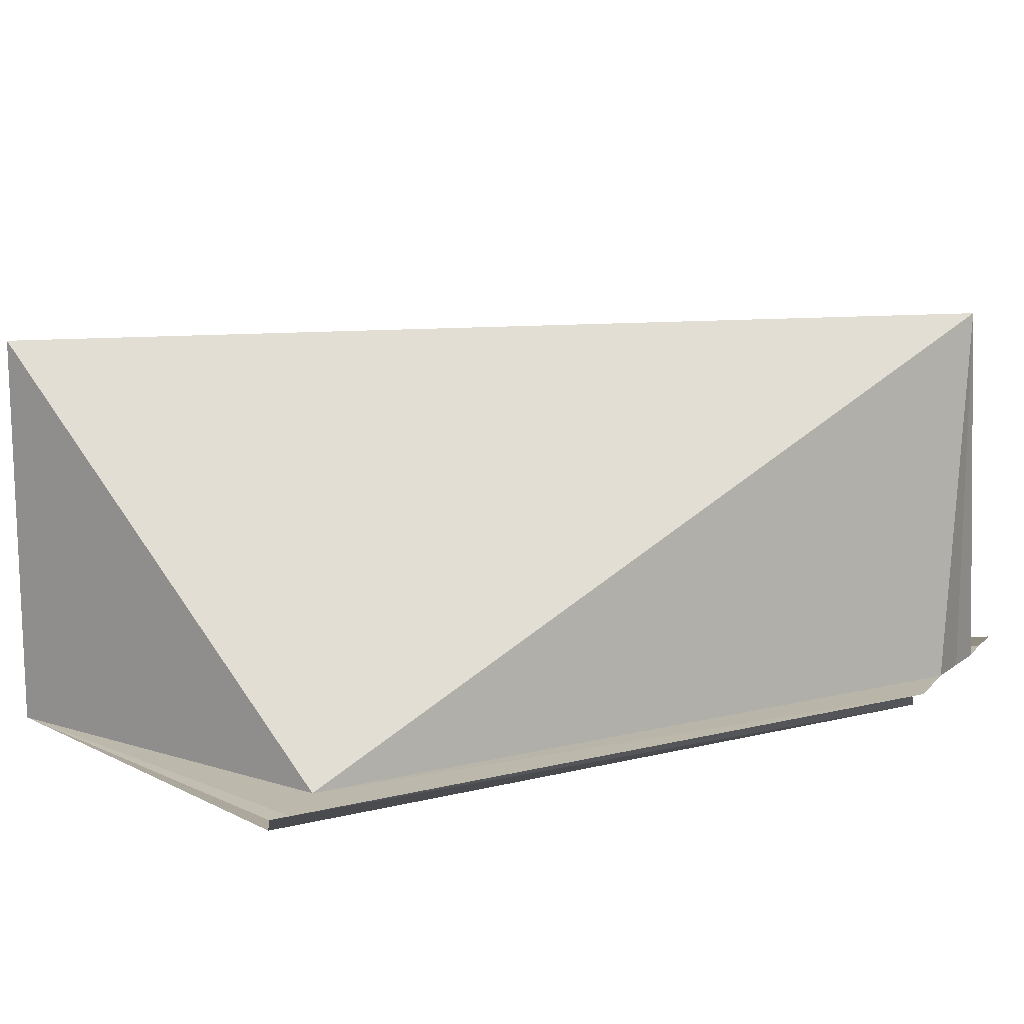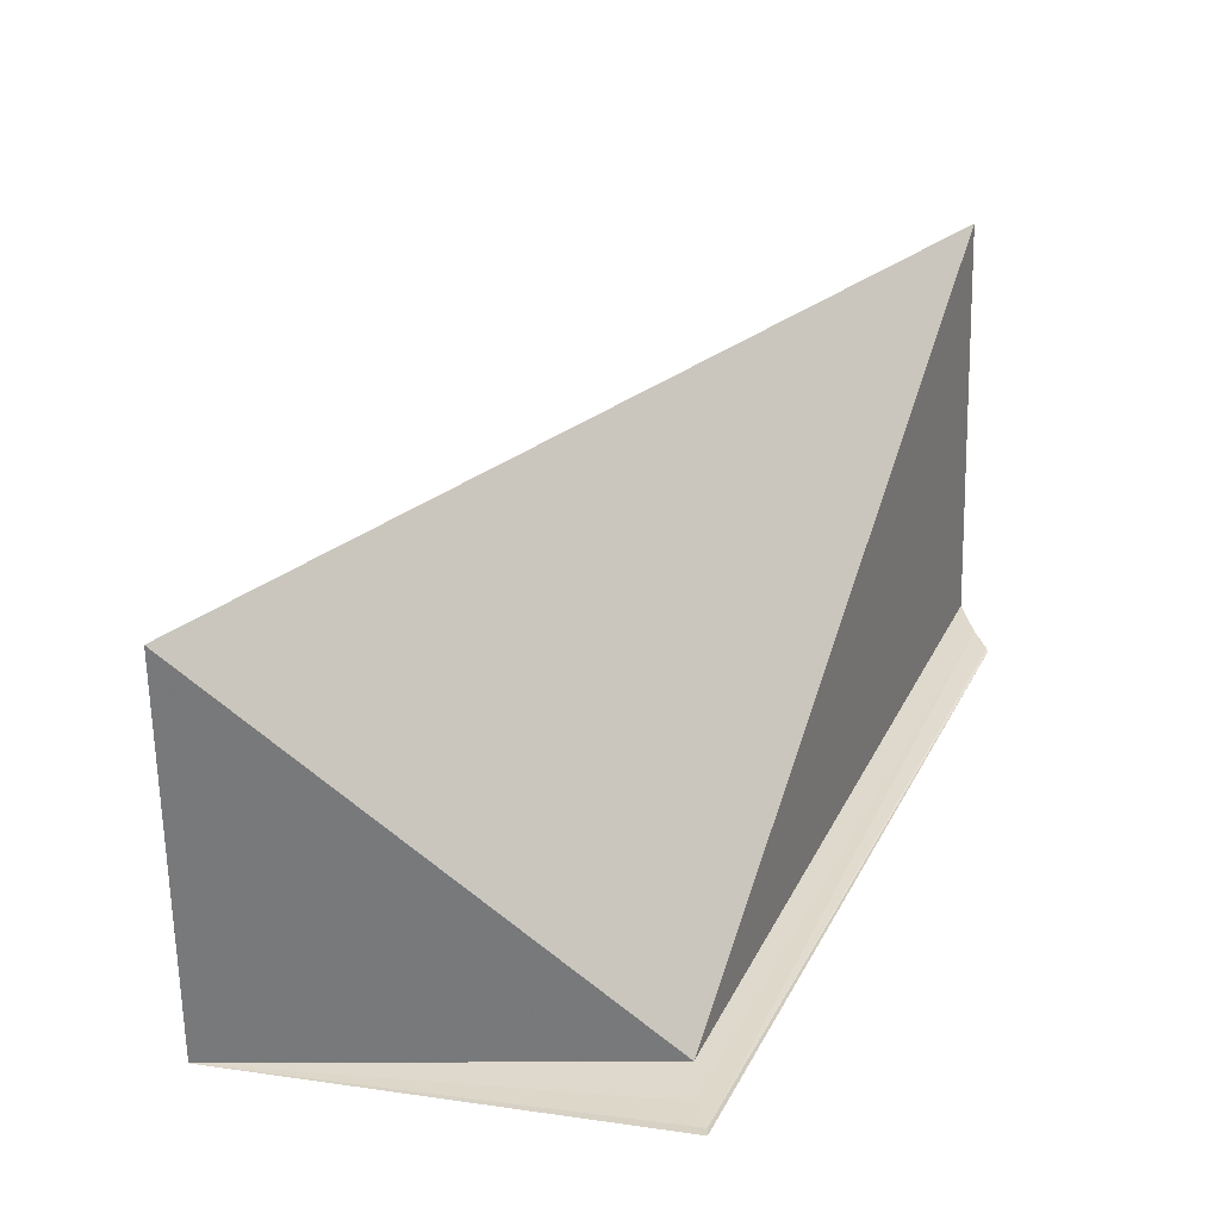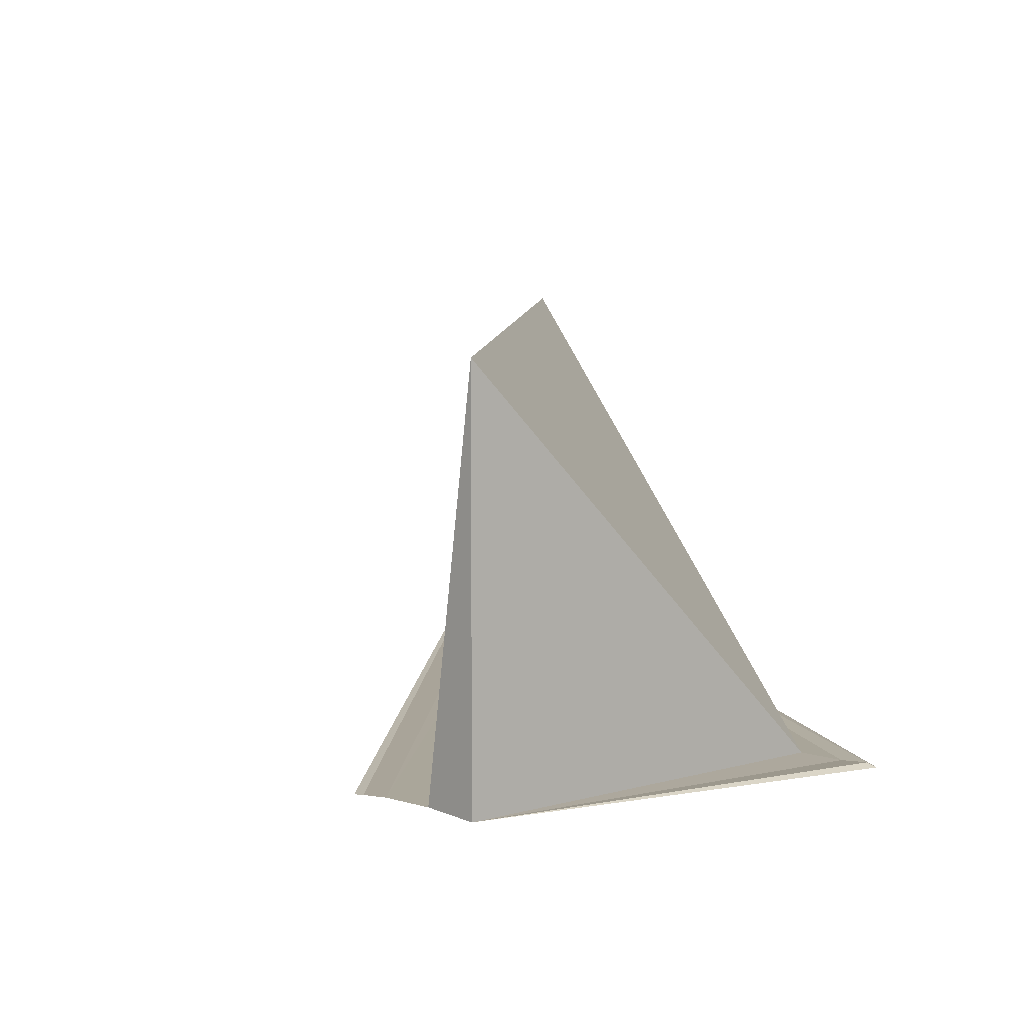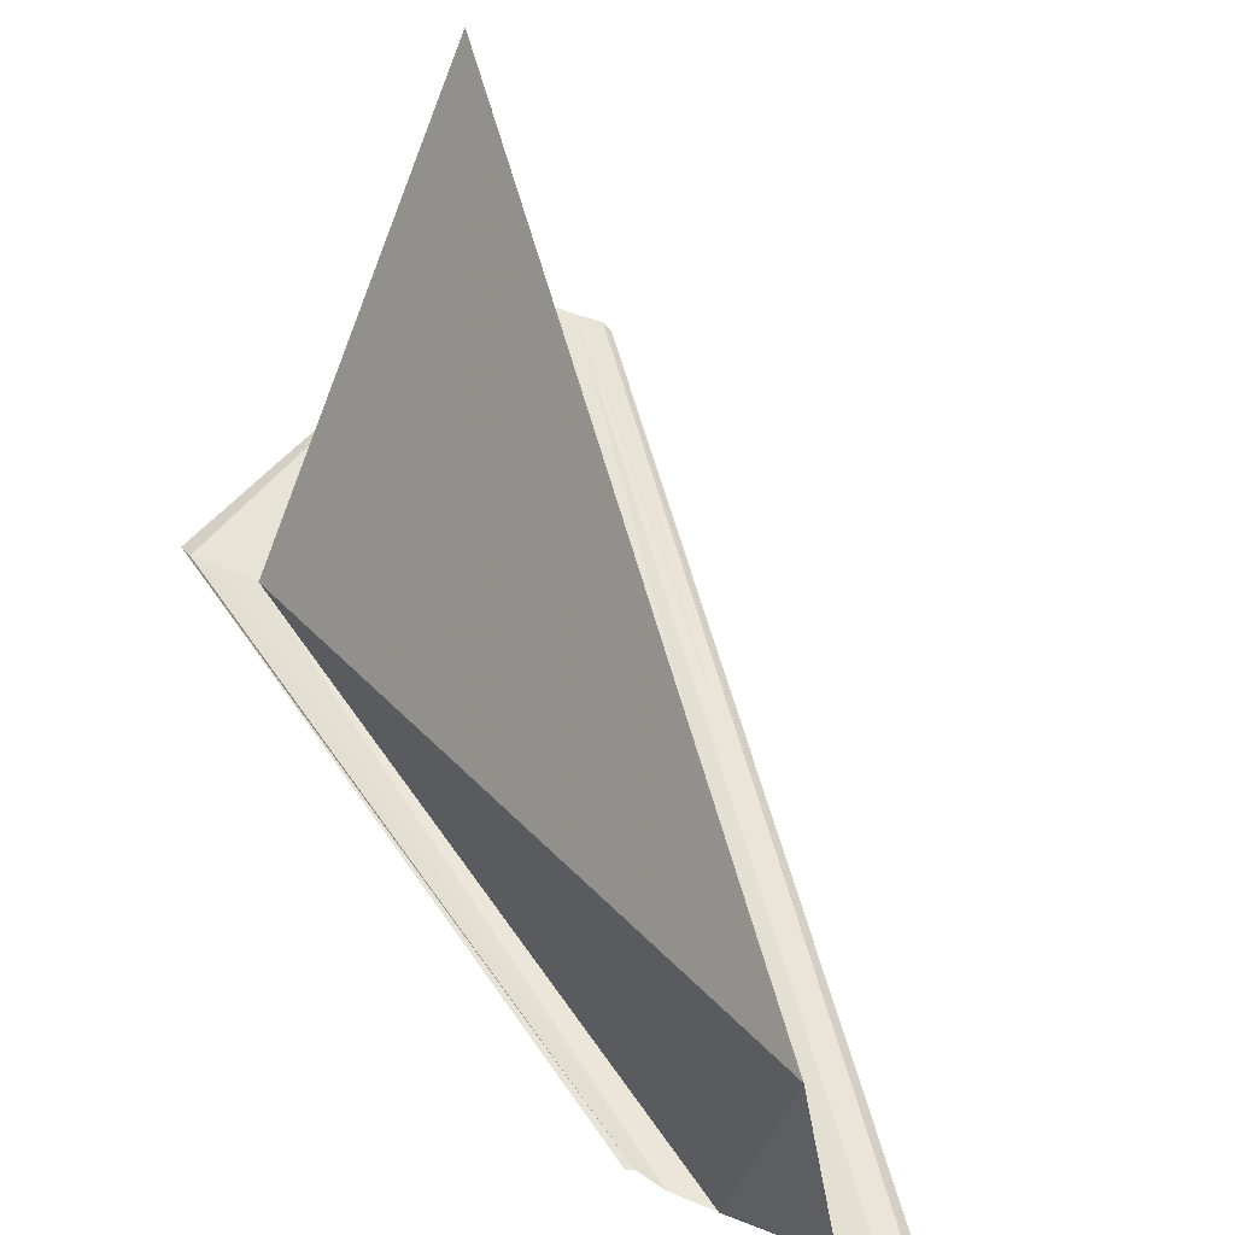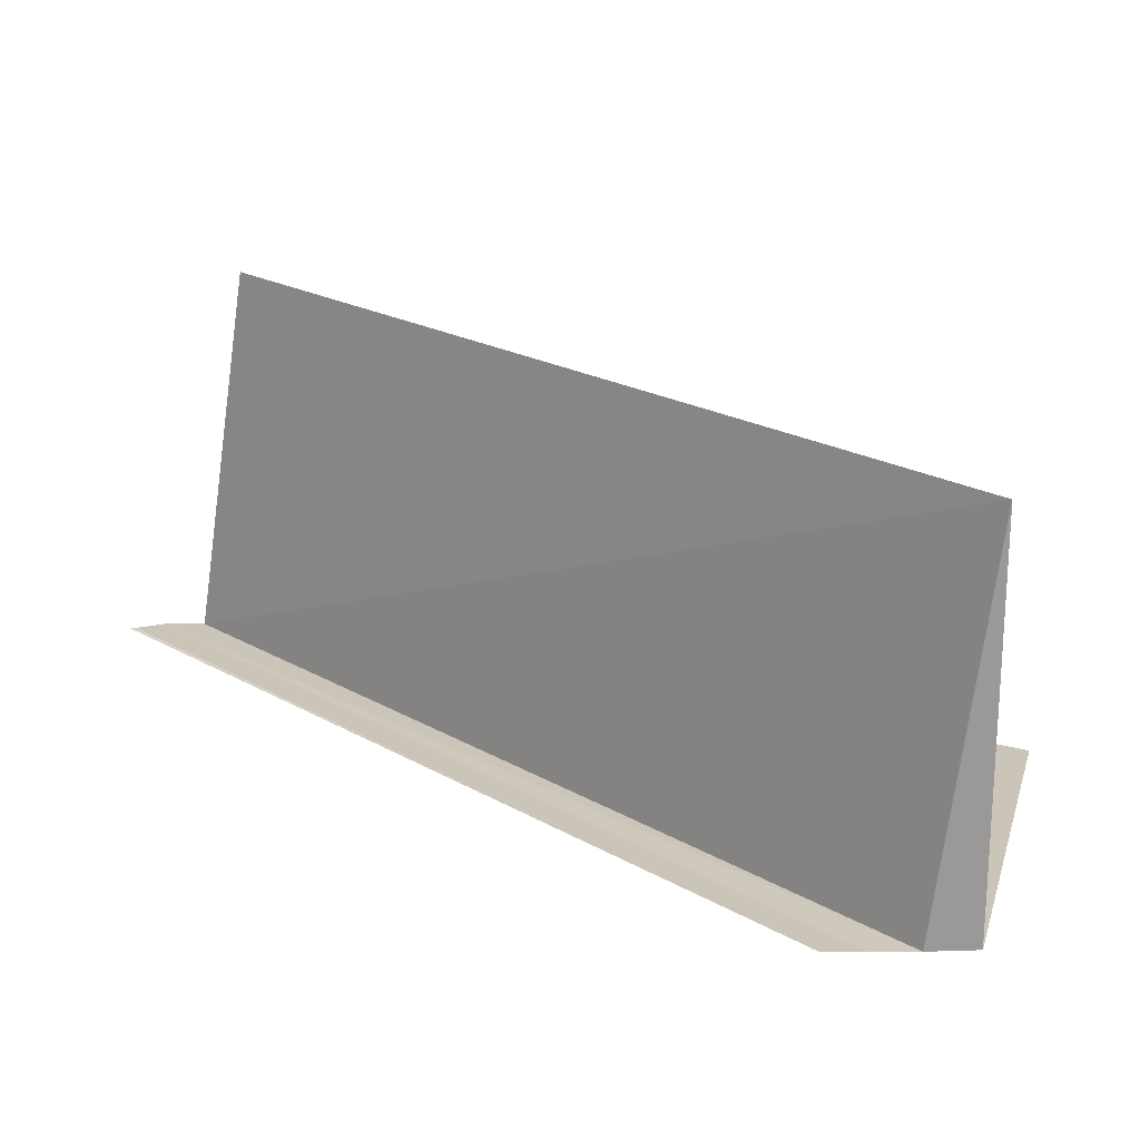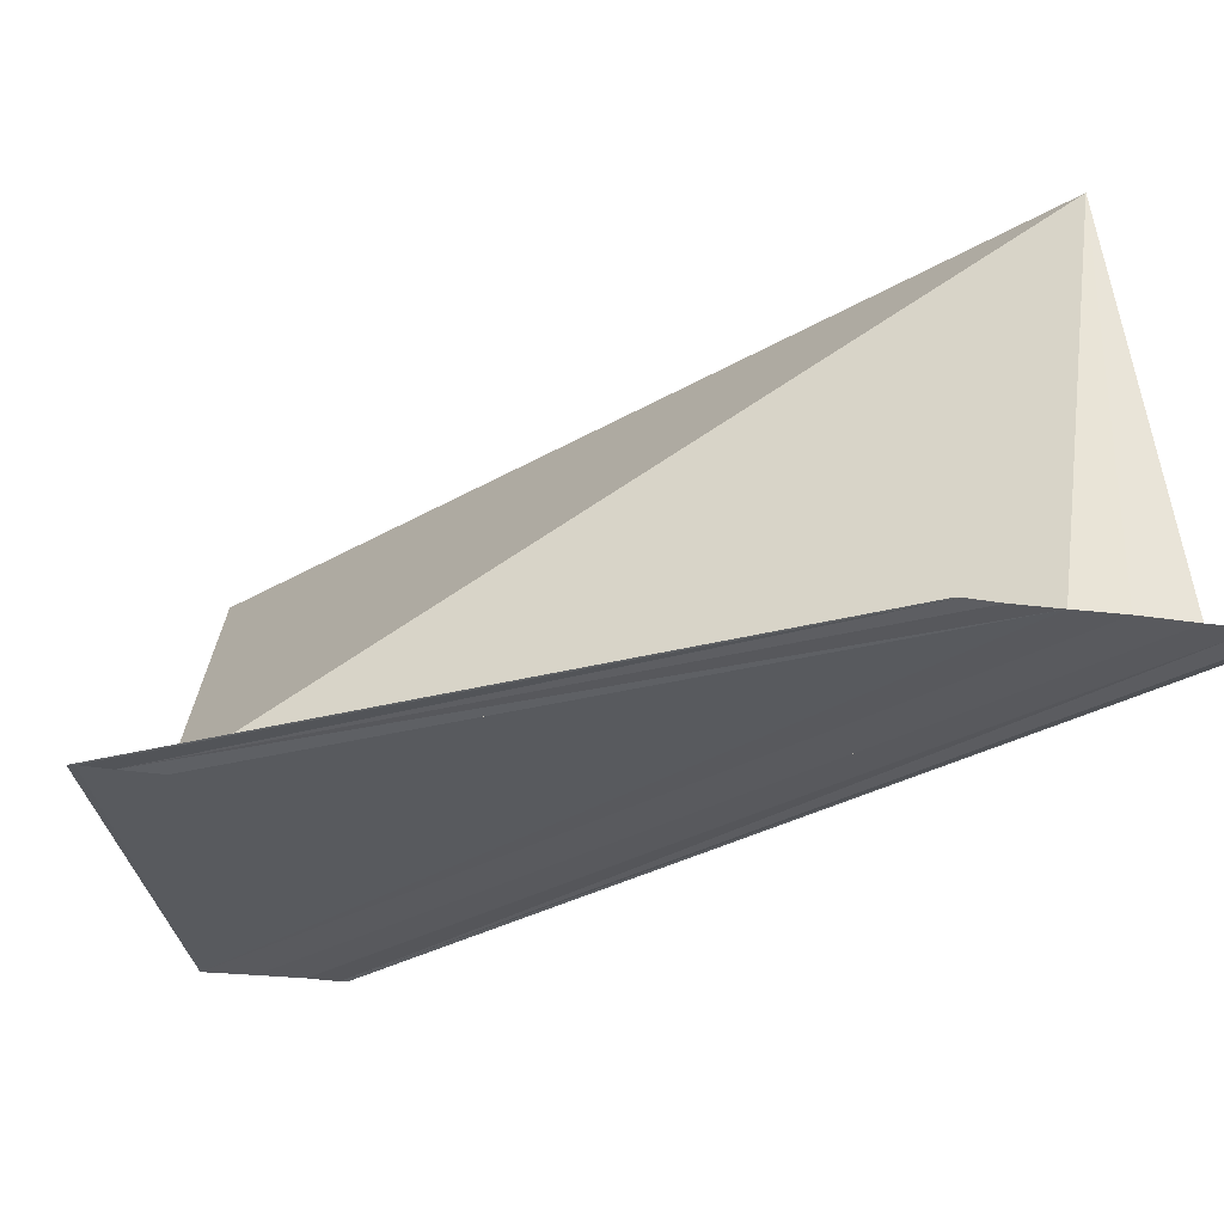
<metadata>
{"format":"obj","ext":"obj","renderer":"f3d","projection":"perspective","resolution":1024,"background":"white","views":[{"elev":14.1,"azim":-151.8,"up":"+Y"},{"elev":32.3,"azim":171.3,"up":"+Y"},{"elev":7.8,"azim":132.6,"up":"+Y"},{"elev":62.0,"azim":-67.0,"up":"+Y"},{"elev":20.6,"azim":85.4,"up":"+Y"},{"elev":-30.9,"azim":-101.2,"up":"+Y"}]}
</metadata>
<code>
o 8681
v 2228 1866 11.82
v 2228 1866 11.82
v 2228 1866 11.8
v 2228 1866 11.82
v 2228 1866 11.82
v 2228 1866 11.8
v 2228 1866 11.8
v 2228 1866 11.82
v 2228 1866 11.8
v 2228 1866 11.82
v 2228 1866 11.82
v 2228 1866 11.8
v 2228 1866 11.82
v 2228 1866 11.8
v 2228 1866 11.82
v 2228 1866 11.8
v 2228 1866 11.8
v 2228 1866 11.8
v 2228 1866 11.82
v 2228 1866 11.82
v 2228 1866 11.82
v 2228 1866 11.82
v 2228 1866 11.81
v 2228 1866 11.81
v 2228 1866 11.82
v 2228 1866 11.82
v 2228 1866 11.82
v 2228 1866 11.81
v 2228 1866 11.8
v 2228 1866 11.8
v 2228 1866 11.8
v 2228 1866 11.8
v 2228 1866 11.8
v 2228 1866 11.8
v 2228 1866 11.82
v 2228 1866 11.82
v 2228 1866 11.82
v 2228 1866 11.81
v 2228 1866 11.82
v 2228 1866 11.82
v 2228 1866 11.81
v 2228 1866 11.82
v 2228 1866 11.8
v 2228 1866 11.8
v 2228 1866 11.8
v 2228 1866 11.82
v 2228 1866 11.81
v 2228 1866 11.8
v 2228 1866 11.8
v 2228 1866 11.8
v 2228 1866 11.8
v 2228 1866 11.8
v 2228 1866 11.82
v 2228 1866 11.82
v 2228 1866 11.8
v 2228 1866 11.82
v 2228 1866 11.82
v 2228 1866 11.82
v 2228 1866 11.82
v 2228 1866 11.82
v 2228 1866 11.82
v 2228 1866 11.82
f 1 2 3
f 1 4 5
f 6 5 7
f 8 2 9
f 8 10 9
f 11 10 12
f 12 13 14
f 9 13 14
f 9 15 16
f 17 15 16
f 18 19 17
f 20 1 18
f 20 21 18
f 18 22 23
f 24 22 23
f 25 21 24
f 25 26 24
f 24 27 28
f 29 30 18
f 29 31 16
f 29 31 14
f 29 32 14
f 29 33 34
f 35 36 34
f 37 36 38
f 37 39 38
f 40 39 41
f 38 42 43
f 44 42 45
f 38 46 47
f 41 46 47
f 29 48 49
f 29 48 50
f 29 51 50
f 52 53 49
f 52 54 50
f 55 54 50
f 56 57 52
f 56 58 52
f 59 58 55
f 60 61 55
f 62 61 60

</code>
